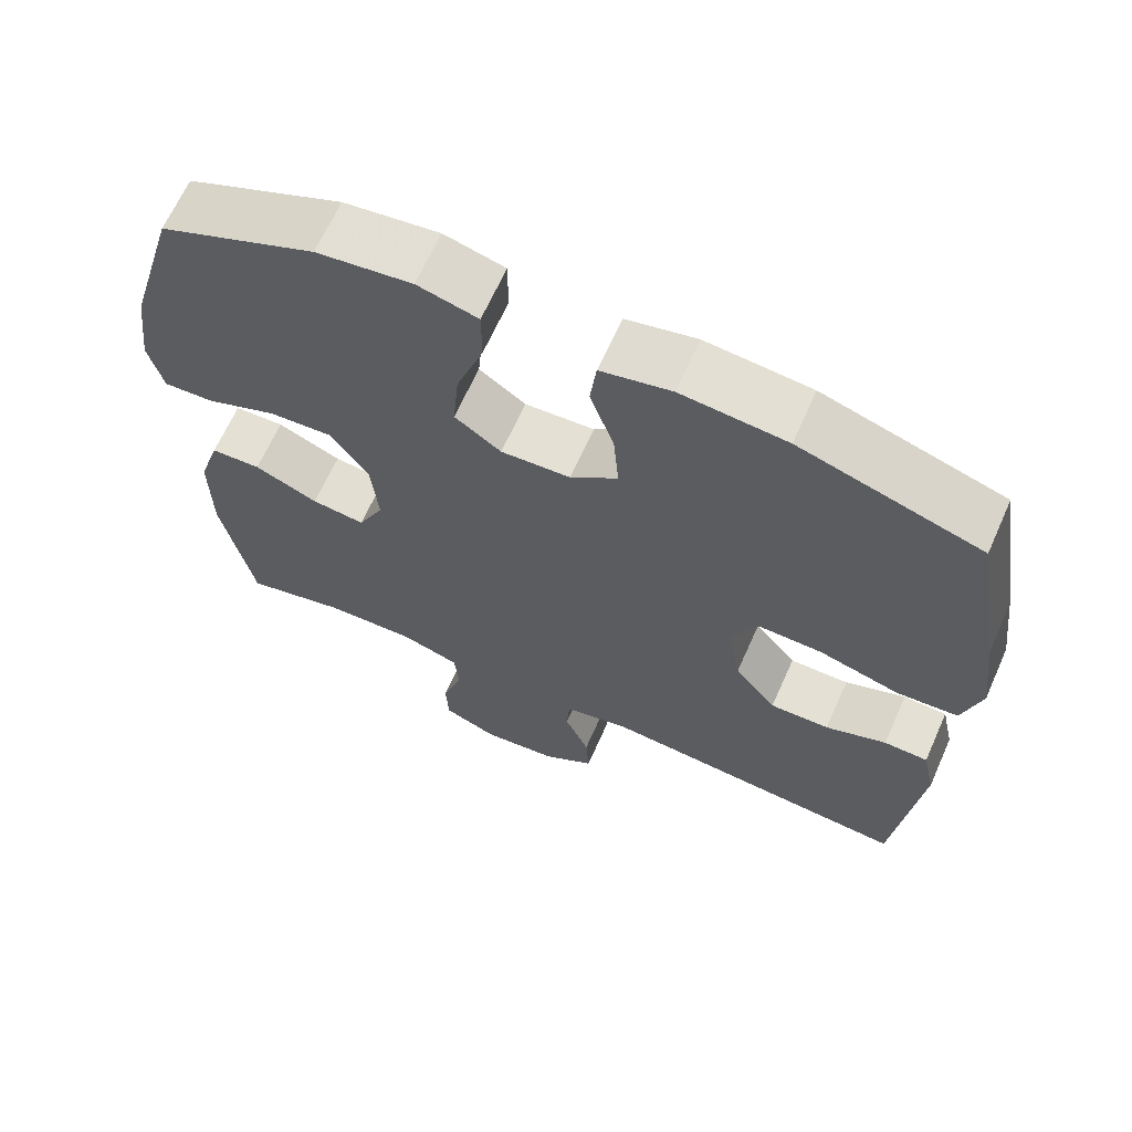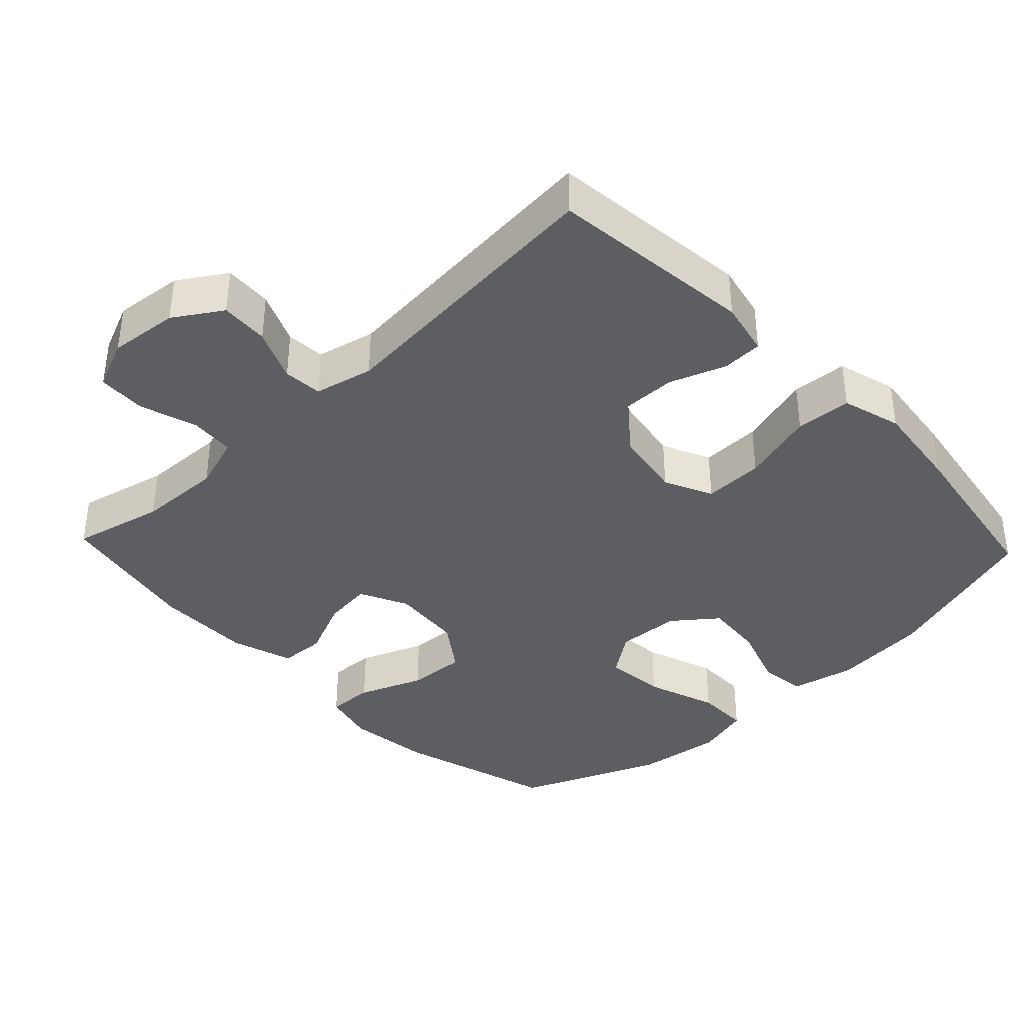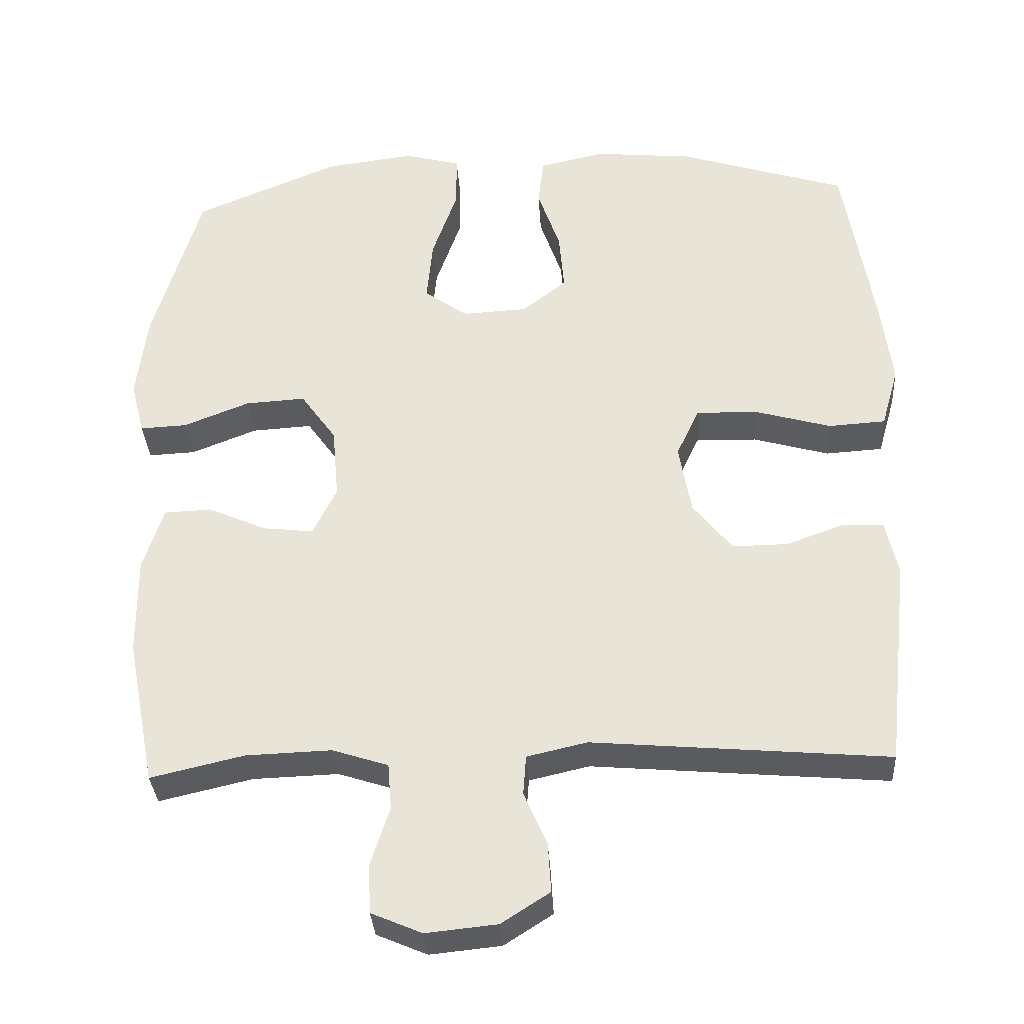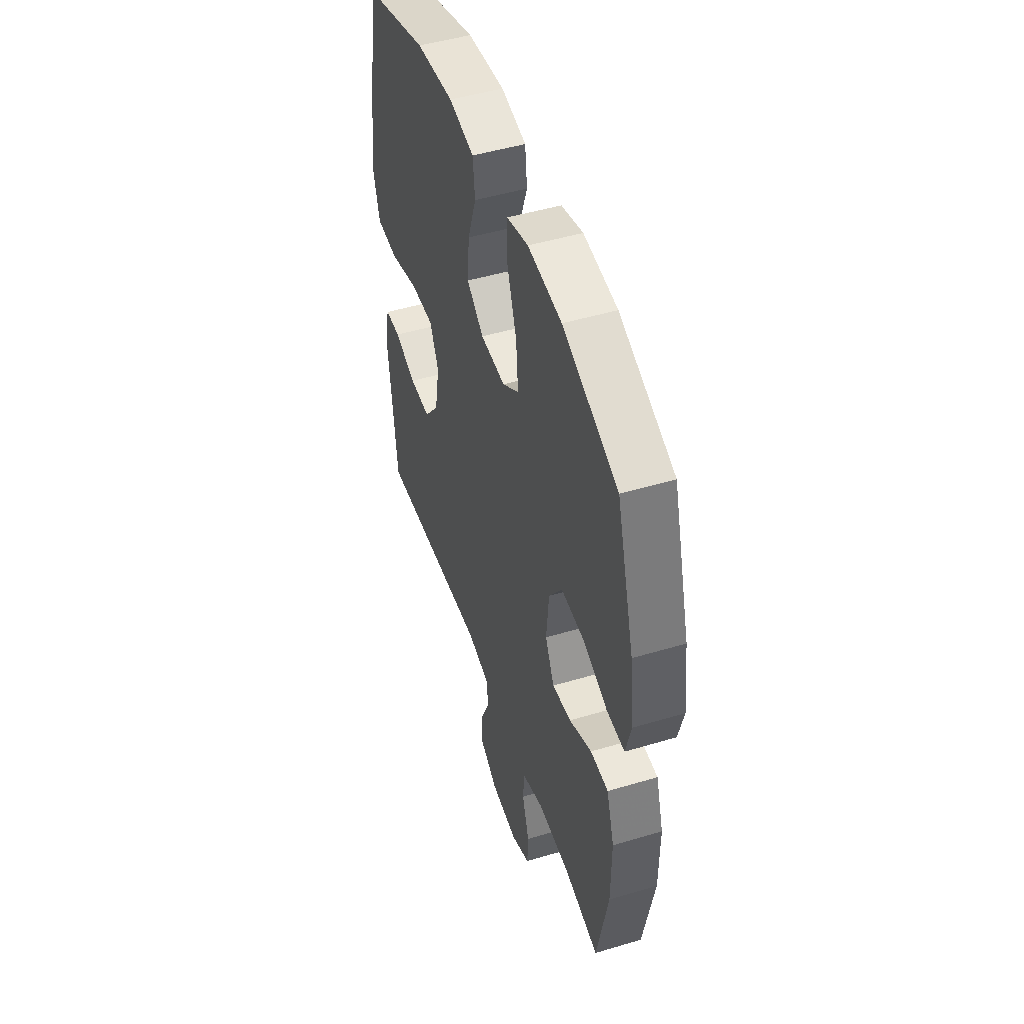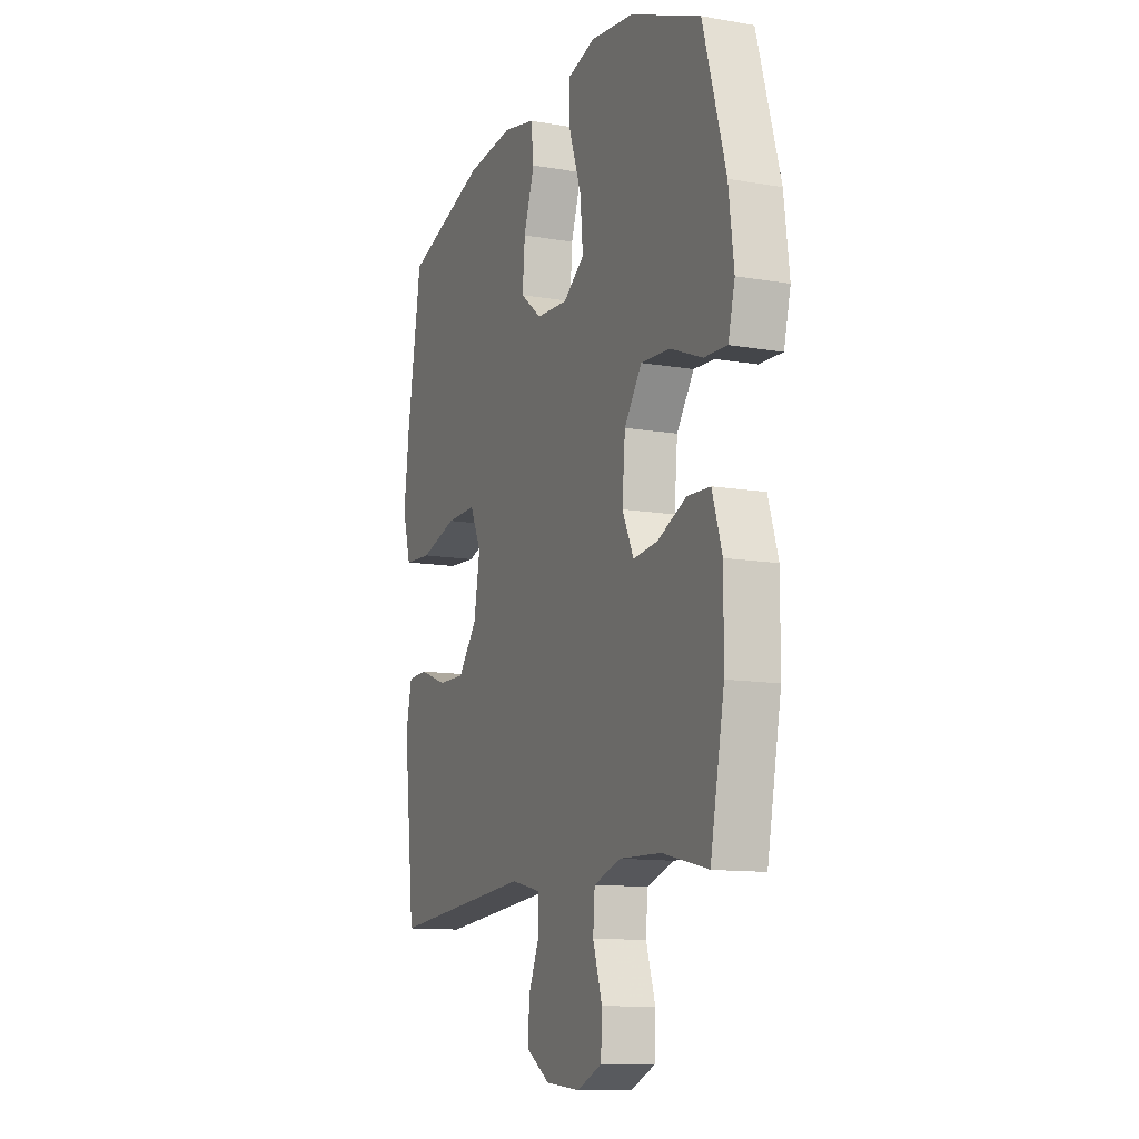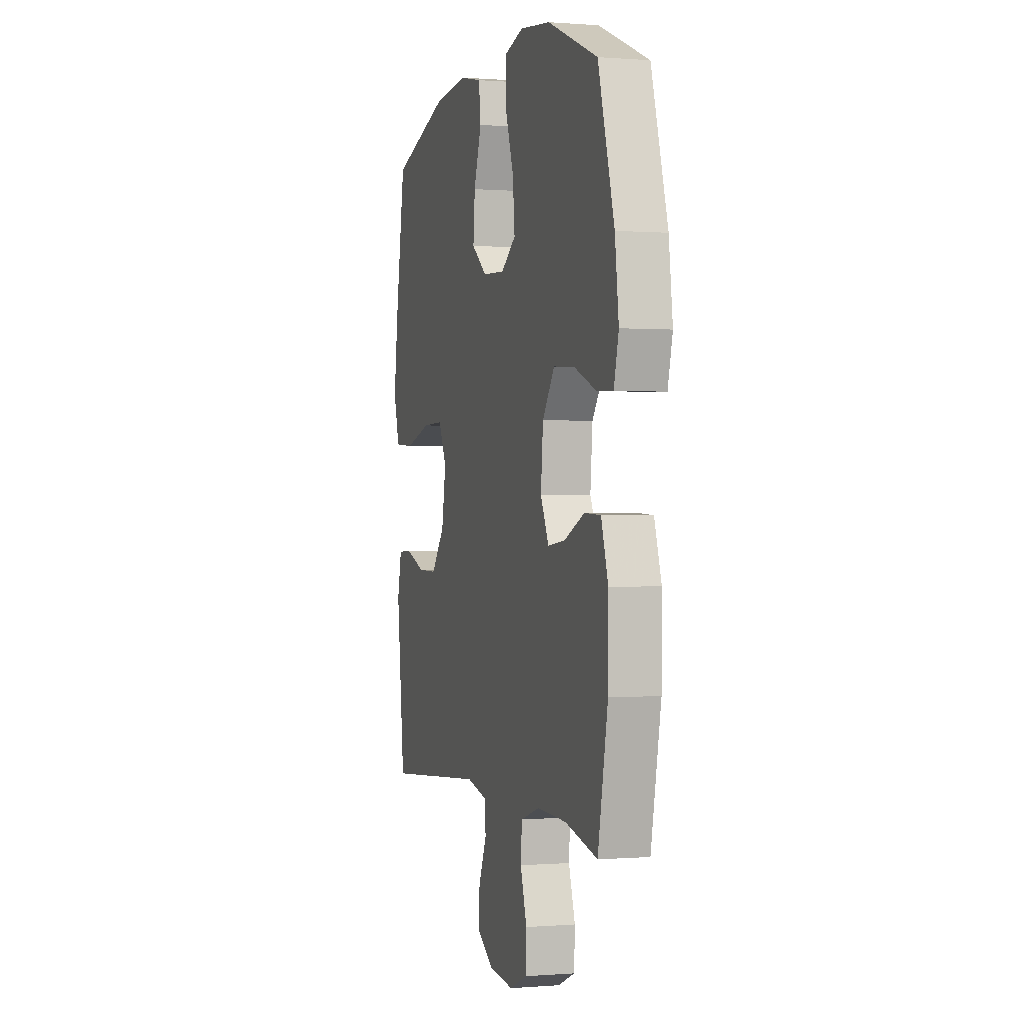
<metadata>
{"format":"obj","ext":"obj","renderer":"f3d","projection":"perspective","resolution":1024,"background":"white","views":[{"elev":65.8,"azim":-156.0,"up":"+Z"},{"elev":-38.3,"azim":-136.5,"up":"+Y"},{"elev":-33.5,"azim":-176.5,"up":"+Z"},{"elev":48.5,"azim":71.5,"up":"+Z"},{"elev":-11.8,"azim":67.5,"up":"+Z"},{"elev":-0.0,"azim":73.3,"up":"+Z"}]}
</metadata>
<code>
v -0.5 0.07 -0.5
v -0.532 0.07 -0.21
v -0.515 0.07 -0.133
v -0.458 0.07 -0.131
v -0.379 0.07 -0.16
v -0.302 0.07 -0.161
v -0.248 0.07 -0.093
v -0.231 0.07 0.005
v -0.263 0.07 0.073
v -0.348 0.07 0.071
v -0.453 0.07 0.041
v -0.532 0.07 0.046
v -0.556 0.07 0.13
v -0.54 0.07 0.257
v -0.5 0.07 0.5
v -0.267 0.07 0.574
v -0.131 0.07 0.587
v -0.04 0.07 0.567
v -0.032 0.07 0.5
v -0.063 0.07 0.41
v -0.07 0.07 0.327
v -0.009 0.07 0.279
v 0.081 0.07 0.274
v 0.141 0.07 0.317
v 0.133 0.07 0.404
v 0.098 0.07 0.504
v 0.098 0.07 0.579
v 0.176 0.07 0.6
v 0.299 0.07 0.584
v 0.5 0.07 0.5
v 0.565 0.07 0.276
v 0.58 0.07 0.156
v 0.561 0.07 0.081
v 0.496 0.07 0.084
v 0.405 0.07 0.12
v 0.322 0.07 0.125
v 0.273 0.07 0.056
v 0.264 0.07 -0.044
v 0.297 0.07 -0.112
v 0.366 0.07 -0.104
v 0.448 0.07 -0.068
v 0.513 0.07 -0.071
v 0.541 0.07 -0.159
v 0.54 0.07 -0.295
v 0.5 0.07 -0.5
v 0.371 0.07 -0.47
v 0.253 0.07 -0.466
v 0.176 0.07 -0.491
v 0.171 0.07 -0.555
v 0.197 0.07 -0.636
v 0.194 0.07 -0.704
v 0.124 0.07 -0.734
v 0.026 0.07 -0.724
v -0.041 0.07 -0.681
v -0.037 0.07 -0.613
v -0.005 0.07 -0.539
v -0.009 0.07 -0.484
v -0.092 0.07 -0.465
v -0.5 0 -0.5
v -0.532 0 -0.21
v -0.515 0 -0.133
v -0.458 0 -0.131
v -0.379 0 -0.16
v -0.302 0 -0.161
v -0.248 0 -0.093
v -0.231 0 0.005
v -0.263 0 0.073
v -0.348 0 0.071
v -0.453 0 0.041
v -0.532 0 0.046
v -0.556 0 0.13
v -0.54 0 0.257
v -0.5 0 0.5
v -0.267 0 0.574
v -0.131 0 0.587
v -0.04 0 0.567
v -0.032 0 0.5
v -0.063 0 0.41
v -0.07 0 0.327
v -0.009 0 0.279
v 0.081 0 0.274
v 0.141 0 0.317
v 0.133 0 0.404
v 0.098 0 0.504
v 0.098 0 0.579
v 0.176 0 0.6
v 0.299 0 0.584
v 0.5 0 0.5
v 0.565 0 0.276
v 0.58 0 0.156
v 0.561 0 0.081
v 0.496 0 0.084
v 0.405 0 0.12
v 0.322 0 0.125
v 0.273 0 0.056
v 0.264 0 -0.044
v 0.297 0 -0.112
v 0.366 0 -0.104
v 0.448 0 -0.068
v 0.513 0 -0.071
v 0.541 0 -0.159
v 0.54 0 -0.295
v 0.5 0 -0.5
v 0.371 0 -0.47
v 0.253 0 -0.466
v 0.176 0 -0.491
v 0.171 0 -0.555
v 0.197 0 -0.636
v 0.194 0 -0.704
v 0.124 0 -0.734
v 0.026 0 -0.724
v -0.041 0 -0.681
v -0.037 0 -0.613
v -0.005 0 -0.539
v -0.009 0 -0.484
v -0.092 0 -0.465
f 53 54 55 56
f 53 56 57
f 52 53 57
f 49 50 51 52
f 48 49 52 57
f 47 48 57 58
f 43 44 45 46
f 43 46 47
f 40 41 42 43
f 39 40 43 47
f 38 39 47 58
f 32 33 34 35
f 32 35 36
f 31 32 36
f 30 31 36
f 29 30 36 37
f 25 26 27 28
f 24 25 28 29
f 17 18 19 20
f 17 20 21
f 16 17 21
f 15 16 21
f 14 15 21 22
f 10 11 12 13
f 9 10 13 14
f 2 3 4 5
f 2 5 6
f 1 2 6
f 58 1 6 7
f 24 29 37 38
f 23 24 38 58
f 9 14 22 23
f 8 9 23
f 7 8 23 58
f 114 113 112 111
f 115 114 111
f 115 111 110
f 110 109 108 107
f 115 110 107 106
f 116 115 106 105
f 104 103 102 101
f 105 104 101
f 101 100 99 98
f 105 101 98 97
f 116 105 97 96
f 93 92 91 90
f 94 93 90
f 94 90 89
f 94 89 88
f 95 94 88 87
f 86 85 84 83
f 87 86 83 82
f 78 77 76 75
f 79 78 75
f 79 75 74
f 79 74 73
f 80 79 73 72
f 71 70 69 68
f 72 71 68 67
f 63 62 61 60
f 64 63 60
f 64 60 59
f 65 64 59 116
f 96 95 87 82
f 116 96 82 81
f 81 80 72 67
f 81 67 66
f 116 81 66 65
f 1 59 60 2
f 2 60 61 3
f 3 61 62 4
f 4 62 63 5
f 5 63 64 6
f 6 64 65 7
f 7 65 66 8
f 8 66 67 9
f 9 67 68 10
f 10 68 69 11
f 11 69 70 12
f 12 70 71 13
f 13 71 72 14
f 14 72 73 15
f 15 73 74 16
f 16 74 75 17
f 17 75 76 18
f 18 76 77 19
f 19 77 78 20
f 20 78 79 21
f 21 79 80 22
f 22 80 81 23
f 23 81 82 24
f 24 82 83 25
f 25 83 84 26
f 26 84 85 27
f 27 85 86 28
f 28 86 87 29
f 29 87 88 30
f 30 88 89 31
f 31 89 90 32
f 32 90 91 33
f 33 91 92 34
f 34 92 93 35
f 35 93 94 36
f 36 94 95 37
f 37 95 96 38
f 38 96 97 39
f 39 97 98 40
f 40 98 99 41
f 41 99 100 42
f 42 100 101 43
f 43 101 102 44
f 44 102 103 45
f 45 103 104 46
f 46 104 105 47
f 47 105 106 48
f 48 106 107 49
f 49 107 108 50
f 50 108 109 51
f 51 109 110 52
f 52 110 111 53
f 53 111 112 54
f 54 112 113 55
f 55 113 114 56
f 56 114 115 57
f 57 115 116 58
f 58 116 59 1

</code>
